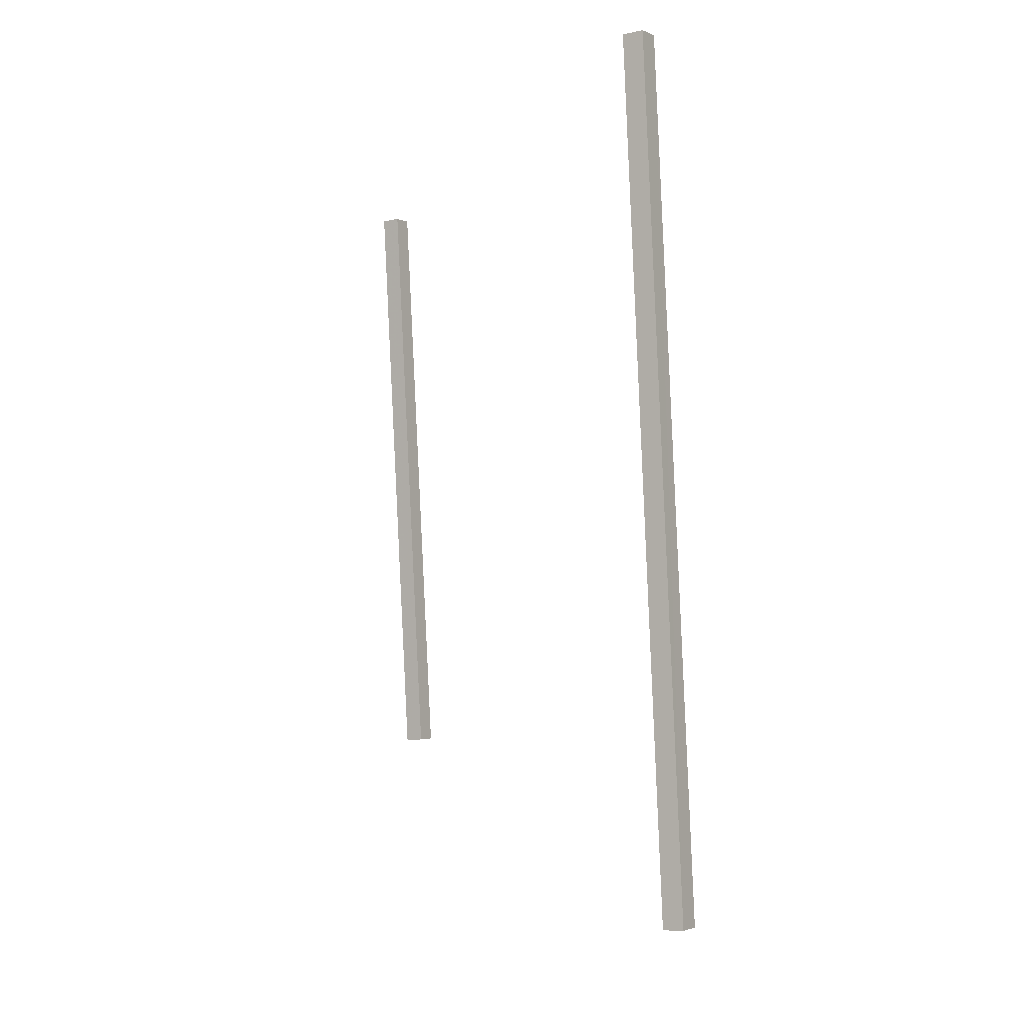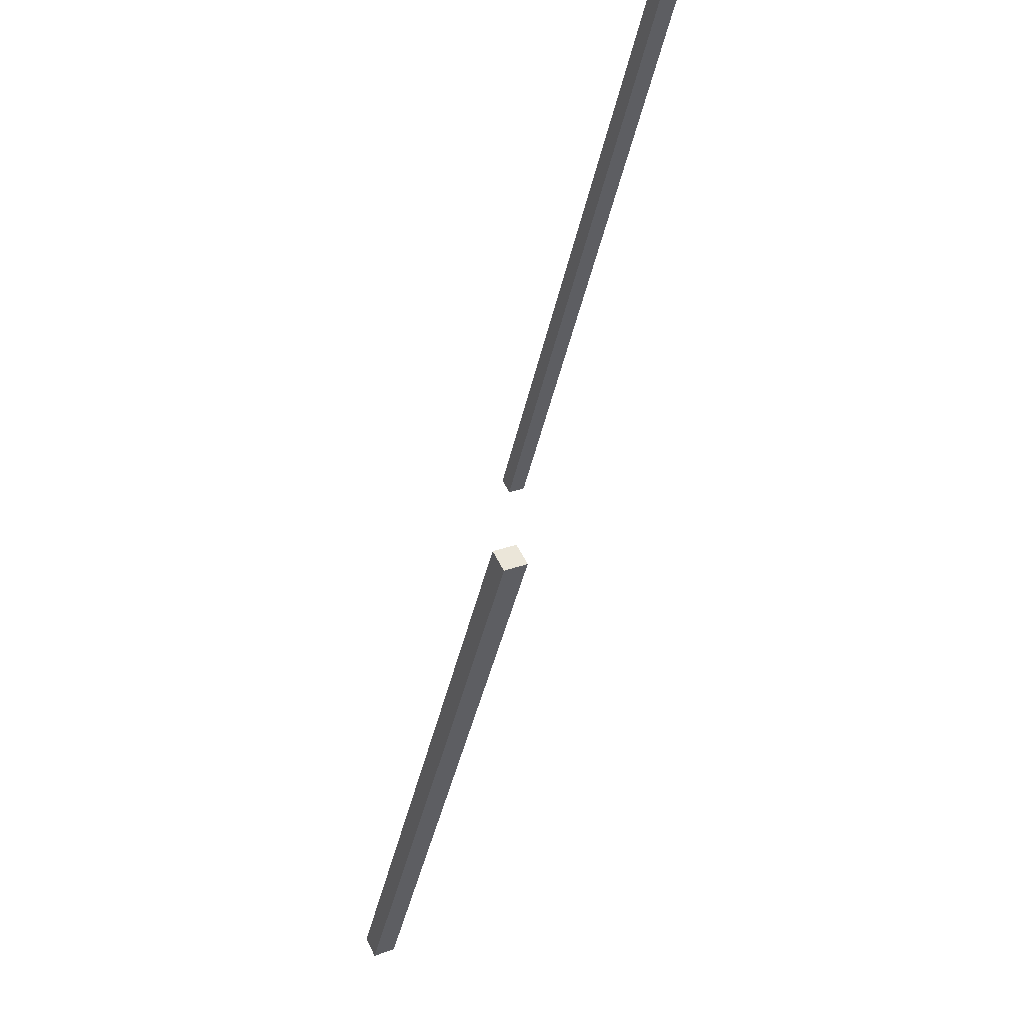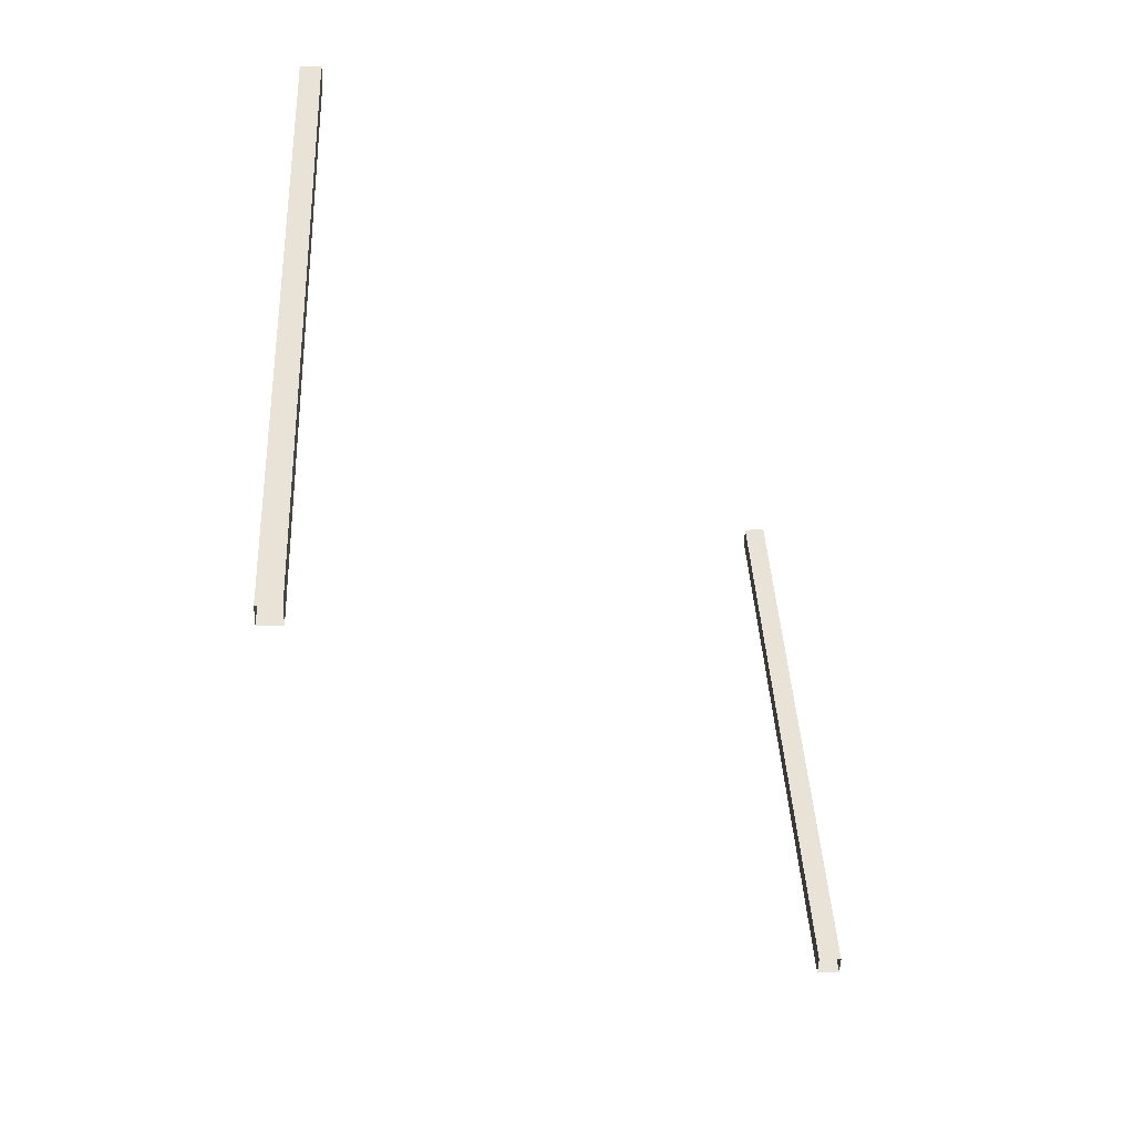
<metadata>
{"format":"obj","ext":"obj","renderer":"f3d","projection":"perspective","resolution":1024,"background":"white","views":[{"elev":-6.0,"azim":-31.2,"up":"+Y"},{"elev":-39.5,"azim":171.5,"up":"+Z"},{"elev":-47.6,"azim":25.4,"up":"+Y"}]}
</metadata>
<code>
v -83.02 125.9 -47.76
v -83.26 130.1 -47.75
v -83.07 125.8 -47.88
v -83.32 130.1 -47.87
v -83.32 130.1 -47.87
v -83.26 130.1 -47.75
v -83.2 130.1 -47.94
v -83.14 130.1 -47.82
v -83.2 130.1 -47.94
v -83.14 130.1 -47.82
v -82.95 125.9 -47.94
v -82.89 125.9 -47.83
v -83.02 125.9 -47.76
v -82.89 125.9 -47.83
v -83.26 130.1 -47.75
v -83.14 130.1 -47.82
v -83.07 125.8 -47.88
v -83.32 130.1 -47.87
v -82.95 125.9 -47.94
v -83.2 130.1 -47.94
v -84.07 124.8 -42.74
v -84.38 130 -42.85
v -84.13 124.8 -42.85
v -84.25 130 -42.91
v -84 124.8 -42.92
v -83.95 124.8 -42.8
v -84.19 130 -42.79
v -84.32 130 -42.73
f 1 2 3
f 3 2 4
f 3 4 4
f 4 4 5
f 4 5 5
f 5 5 6
f 5 6 7
f 7 6 8
f 7 8 8
f 8 8 9
f 8 9 9
f 9 9 10
f 9 10 11
f 11 10 12
f 11 12 12
f 12 12 13
f 12 13 13
f 13 13 14
f 13 14 15
f 15 14 16
f 15 16 16
f 16 16 17
f 16 17 17
f 17 17 18
f 17 18 19
f 19 18 20
f 19 20 20
f 20 20 21
f 20 21 21
f 21 21 22
f 21 22 23
f 23 22 24
f 23 24 25
f 25 24 24
f 25 24 26
f 26 24 27
f 26 27 21
f 21 27 28
f 21 28 22

</code>
